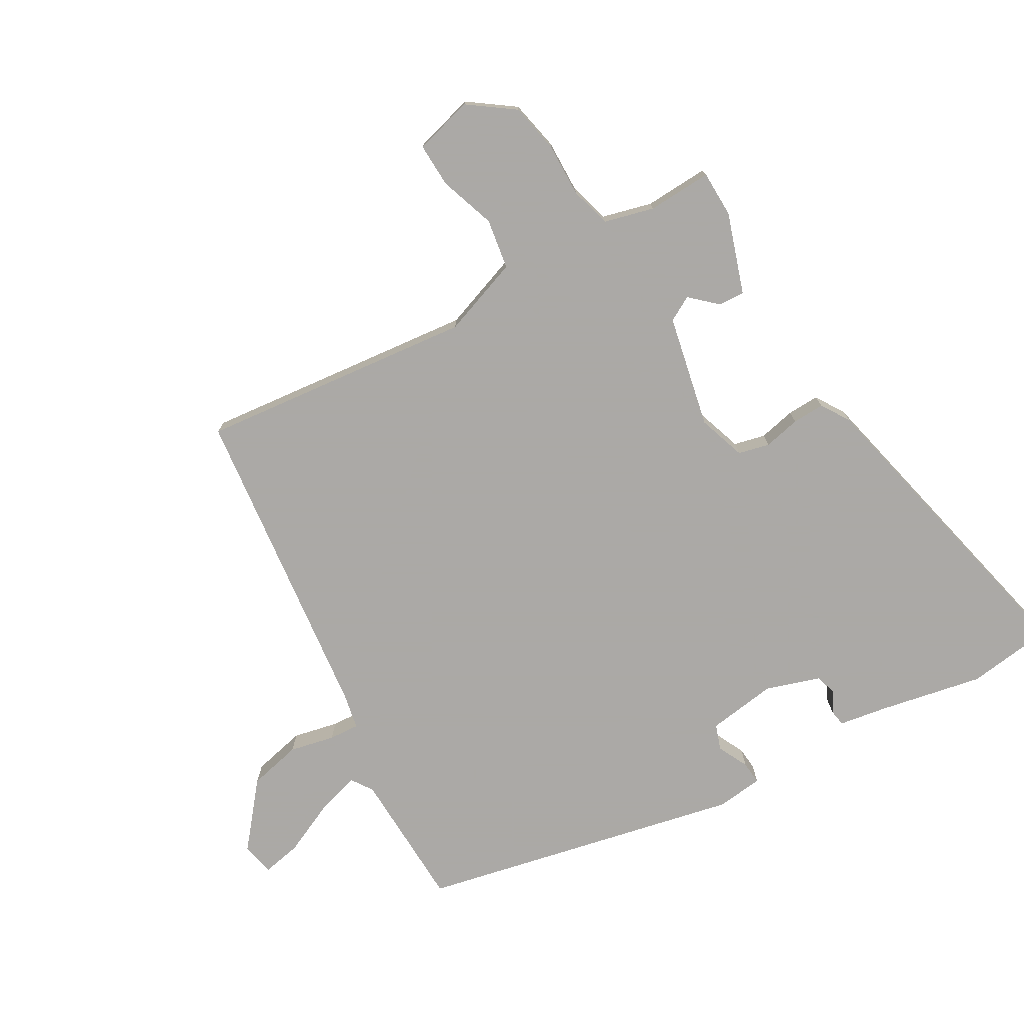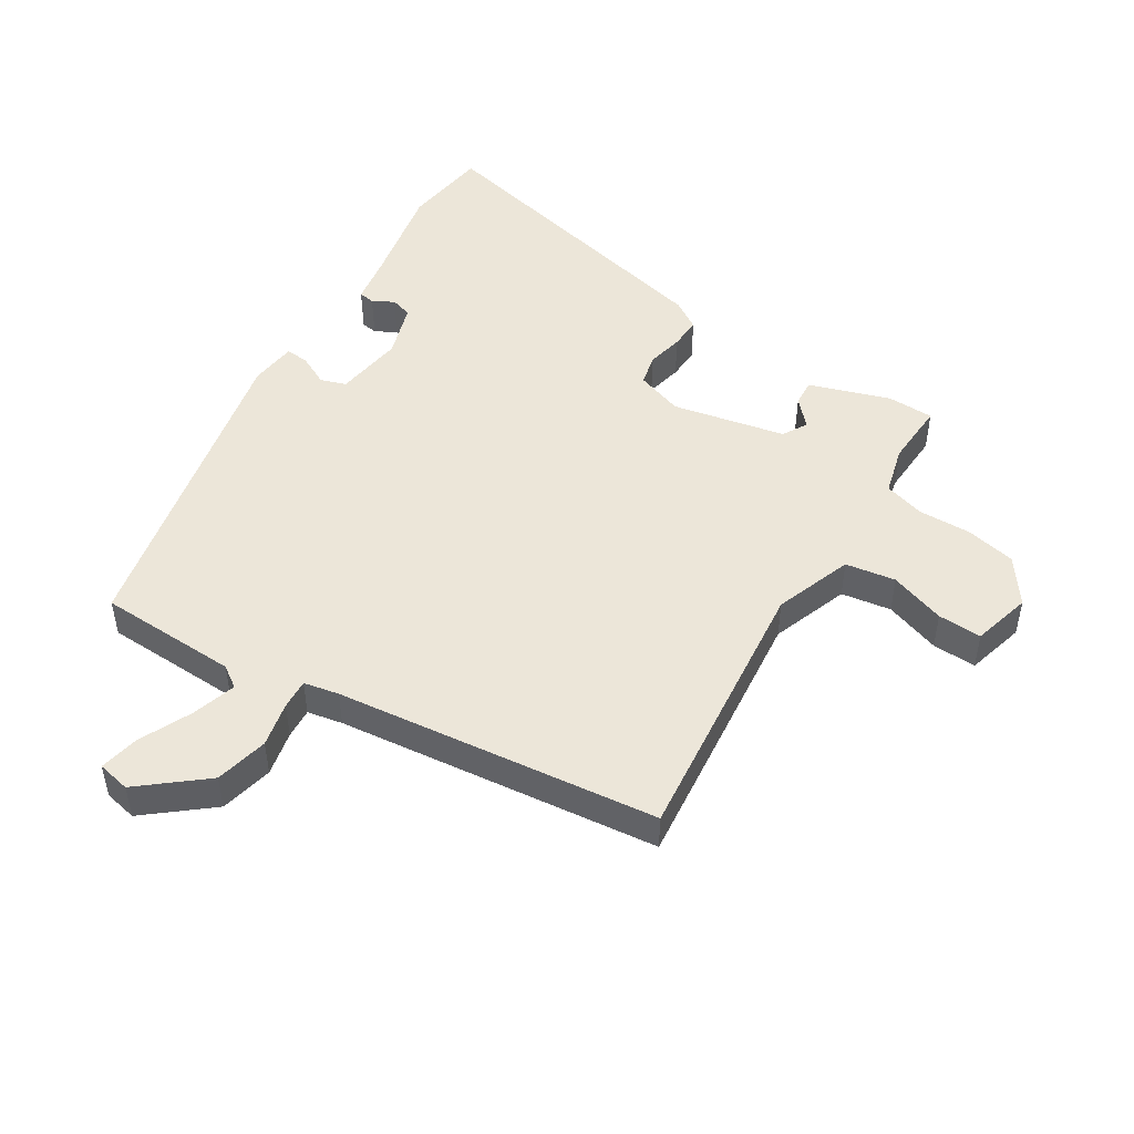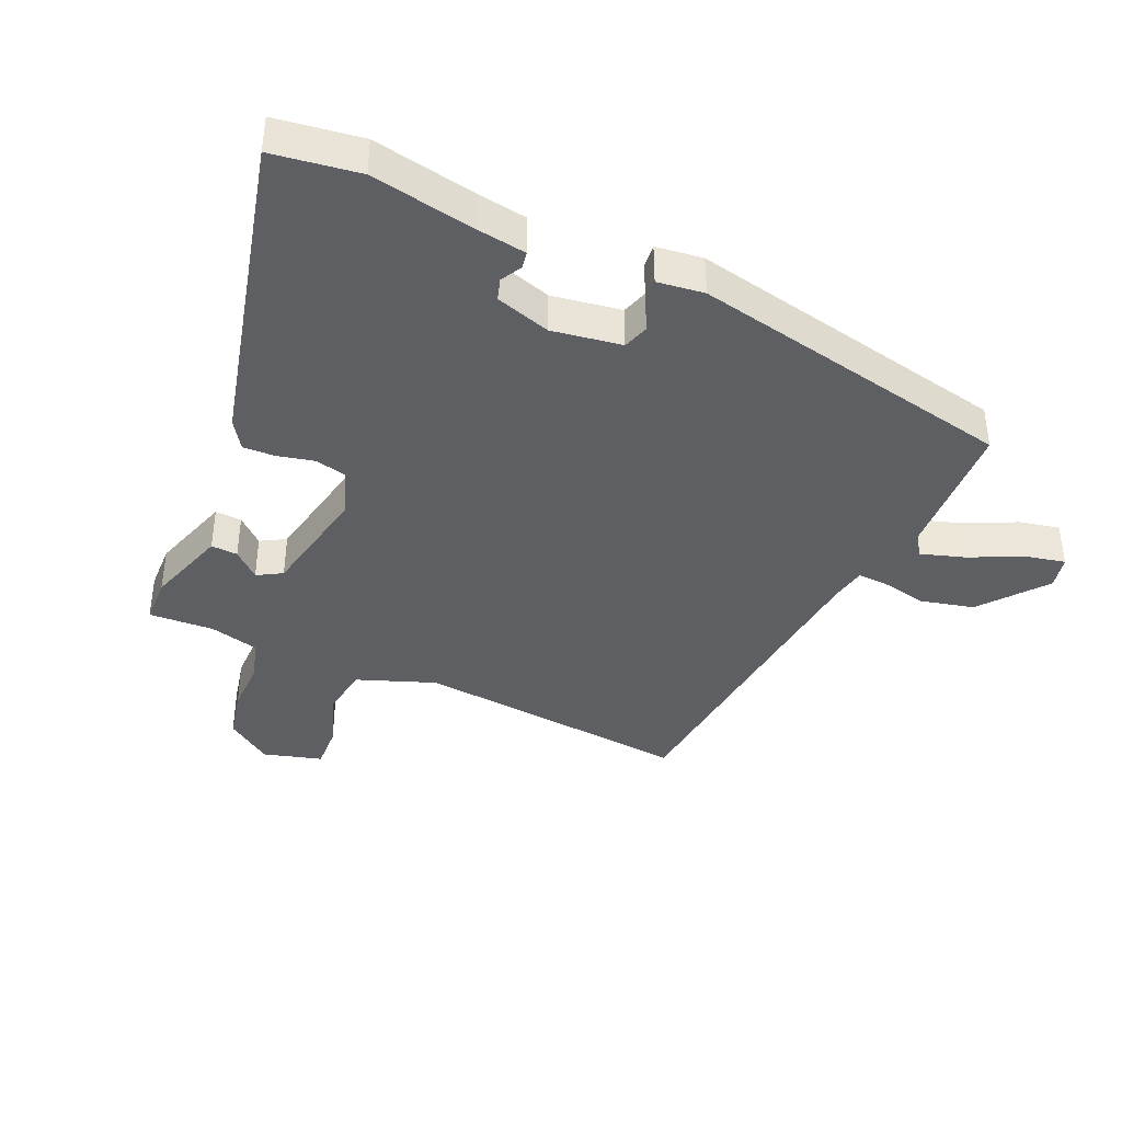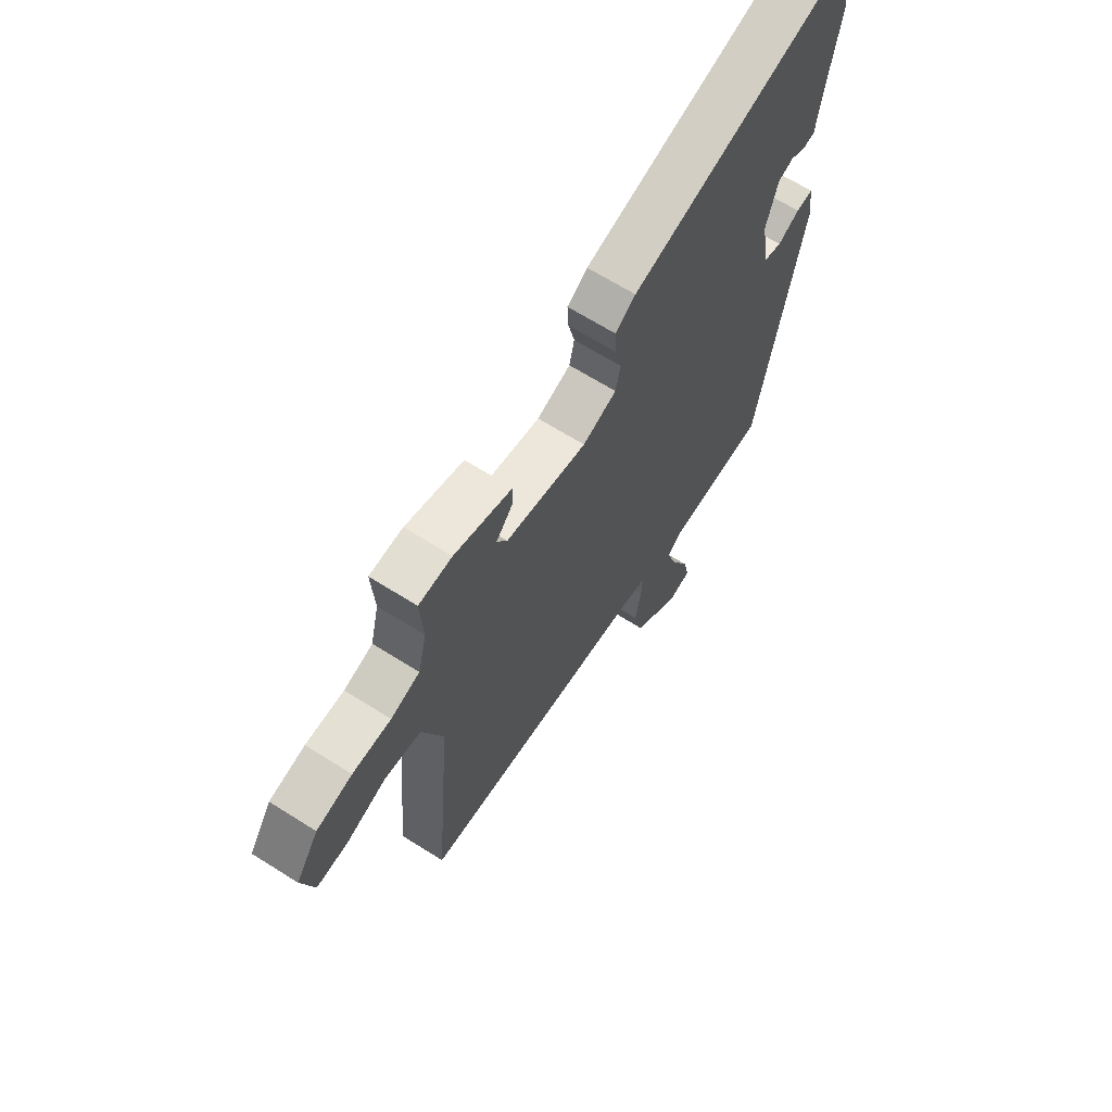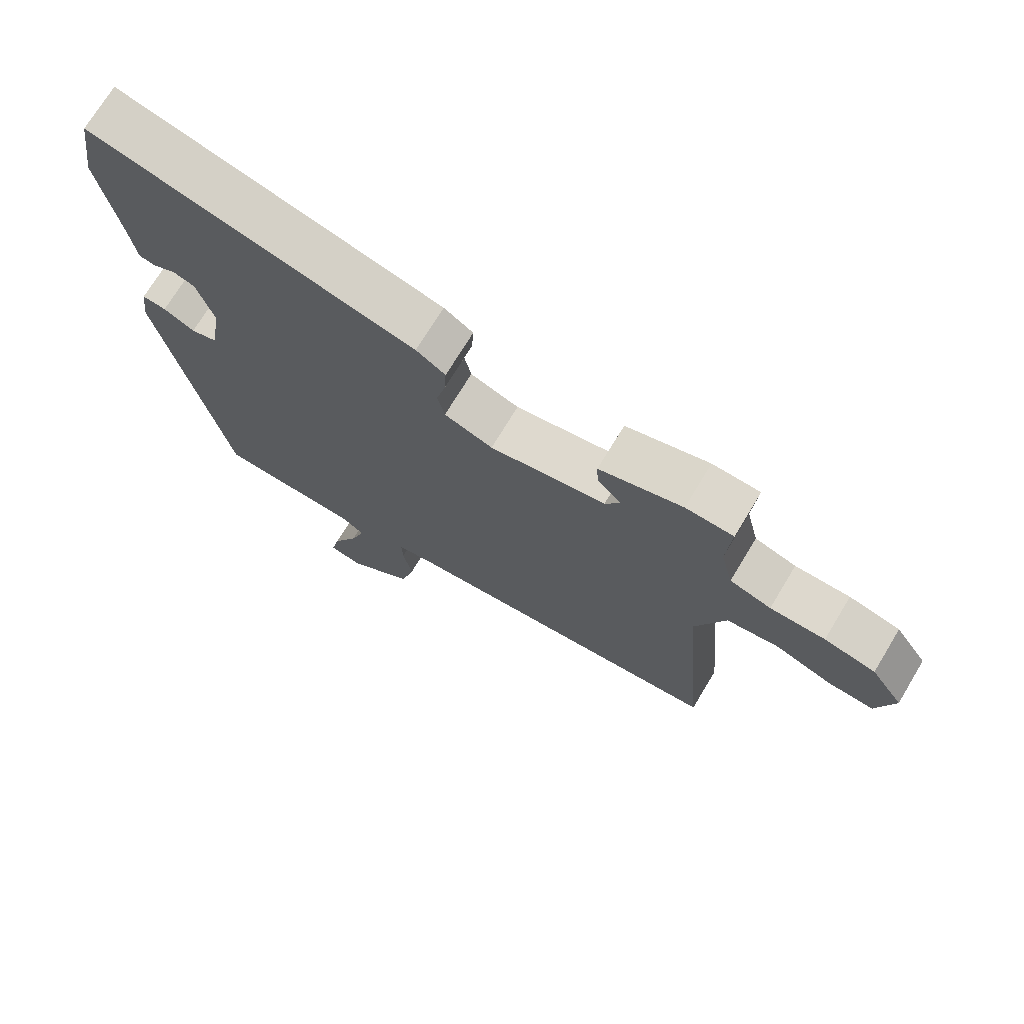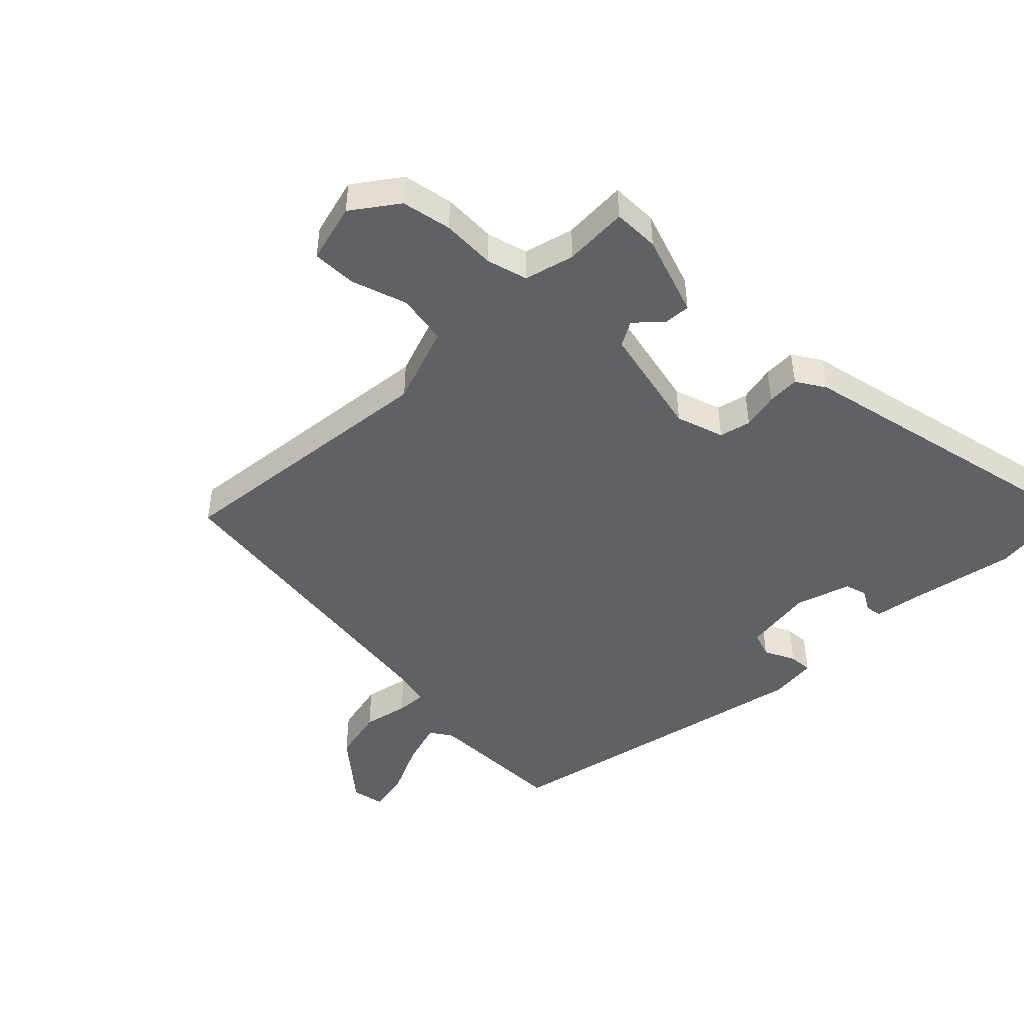
<metadata>
{"format":"obj","ext":"obj","renderer":"f3d","projection":"perspective","resolution":1024,"background":"white","views":[{"elev":-75.5,"azim":-61.2,"up":"+Y"},{"elev":48.6,"azim":-149.1,"up":"+Y"},{"elev":-39.8,"azim":65.5,"up":"+Y"},{"elev":65.5,"azim":-57.5,"up":"+Z"},{"elev":72.1,"azim":-148.9,"up":"+Z"},{"elev":-47.0,"azim":-46.6,"up":"+Y"}]}
</metadata>
<code>
v 0.394 0.07 -0.513
v 0.172 0.07 -0.525
v 0.138 0.07 -0.549
v 0.161 0.07 -0.619
v 0.201 0.07 -0.701
v 0.215 0.07 -0.764
v 0.163 0.07 -0.776
v 0.06 0.07 -0.695
v 0.039 0.07 -0.611
v 0.053 0.07 -0.539
v 0.055 0.07 -0.491
v -0.001 0.07 -0.481
v -0.515 0.07 -0.433
v -0.478 0.07 0.005
v -0.525 0.07 0.128
v -0.605 0.07 0.139
v -0.693 0.07 0.107
v -0.763 0.07 0.103
v -0.79 0.07 0.196
v -0.74 0.07 0.269
v -0.661 0.07 0.287
v -0.576 0.07 0.287
v -0.512 0.07 0.307
v -0.493 0.07 0.386
v -0.5 0.07 0.488
v -0.426 0.07 0.491
v -0.297 0.07 0.451
v -0.299 0.07 0.409
v -0.336 0.07 0.367
v -0.313 0.07 0.328
v -0.133 0.07 0.294
v -0.058 0.07 0.321
v -0.047 0.07 0.371
v -0.061 0.07 0.429
v -0.064 0.07 0.48
v -0.019 0.07 0.51
v 0.479 0.07 0.636
v 0.5 0.07 0.499
v 0.471 0.07 0.334
v 0.46 0.07 0.256
v 0.434 0.07 0.251
v 0.4 0.07 0.269
v 0.366 0.07 0.258
v 0.34 0.07 0.171
v 0.358 0.07 0.061
v 0.399 0.07 0.048
v 0.447 0.07 0.073
v 0.484 0.07 0.077
v 0.494 0.07 0.003
v 0.394 0 -0.513
v 0.172 0 -0.525
v 0.138 0 -0.549
v 0.161 0 -0.619
v 0.201 0 -0.701
v 0.215 0 -0.764
v 0.163 0 -0.776
v 0.06 0 -0.695
v 0.039 0 -0.611
v 0.053 0 -0.539
v 0.055 0 -0.491
v -0.001 0 -0.481
v -0.515 0 -0.433
v -0.478 0 0.005
v -0.525 0 0.128
v -0.605 0 0.139
v -0.693 0 0.107
v -0.763 0 0.103
v -0.79 0 0.196
v -0.74 0 0.269
v -0.661 0 0.287
v -0.576 0 0.287
v -0.512 0 0.307
v -0.493 0 0.386
v -0.5 0 0.488
v -0.426 0 0.491
v -0.297 0 0.451
v -0.299 0 0.409
v -0.336 0 0.367
v -0.313 0 0.328
v -0.133 0 0.294
v -0.058 0 0.321
v -0.047 0 0.371
v -0.061 0 0.429
v -0.064 0 0.48
v -0.019 0 0.51
v 0.479 0 0.636
v 0.5 0 0.499
v 0.471 0 0.334
v 0.46 0 0.256
v 0.434 0 0.251
v 0.4 0 0.269
v 0.366 0 0.258
v 0.34 0 0.171
v 0.358 0 0.061
v 0.399 0 0.048
v 0.447 0 0.073
v 0.484 0 0.077
v 0.494 0 0.003
f 49 1 2
f 48 49 2
f 47 48 2
f 46 47 2
f 45 46 2 3
f 44 45 3
f 39 40 41 42
f 39 42 43
f 38 39 43
f 37 38 43
f 36 37 43
f 35 36 43
f 34 35 43
f 33 34 43
f 32 33 43 44
f 27 28 29
f 26 27 29
f 25 26 29
f 24 25 29
f 23 24 29 30
f 22 23 30 31
f 20 21 22
f 19 20 22
f 18 19 22
f 17 18 22
f 16 17 22
f 15 16 22 31
f 12 13 14
f 31 32 44
f 15 31 44
f 14 15 44
f 12 14 44
f 11 12 44
f 8 9 10
f 7 8 10
f 6 7 10
f 5 6 10
f 4 5 10
f 10 11 44 3
f 3 4 10
f 51 50 98
f 51 98 97
f 51 97 96
f 51 96 95
f 52 51 95 94
f 52 94 93
f 91 90 89 88
f 92 91 88
f 92 88 87
f 92 87 86
f 92 86 85
f 92 85 84
f 92 84 83
f 92 83 82
f 93 92 82 81
f 78 77 76
f 78 76 75
f 78 75 74
f 78 74 73
f 79 78 73 72
f 80 79 72 71
f 71 70 69
f 71 69 68
f 71 68 67
f 71 67 66
f 71 66 65
f 80 71 65 64
f 63 62 61
f 93 81 80
f 93 80 64
f 93 64 63
f 93 63 61
f 93 61 60
f 59 58 57
f 59 57 56
f 59 56 55
f 59 55 54
f 59 54 53
f 52 93 60 59
f 59 53 52
f 1 50 51 2
f 2 51 52 3
f 3 52 53 4
f 4 53 54 5
f 5 54 55 6
f 6 55 56 7
f 7 56 57 8
f 8 57 58 9
f 9 58 59 10
f 10 59 60 11
f 11 60 61 12
f 12 61 62 13
f 13 62 63 14
f 14 63 64 15
f 15 64 65 16
f 16 65 66 17
f 17 66 67 18
f 18 67 68 19
f 19 68 69 20
f 20 69 70 21
f 21 70 71 22
f 22 71 72 23
f 23 72 73 24
f 24 73 74 25
f 25 74 75 26
f 26 75 76 27
f 27 76 77 28
f 28 77 78 29
f 29 78 79 30
f 30 79 80 31
f 31 80 81 32
f 32 81 82 33
f 33 82 83 34
f 34 83 84 35
f 35 84 85 36
f 36 85 86 37
f 37 86 87 38
f 38 87 88 39
f 39 88 89 40
f 40 89 90 41
f 41 90 91 42
f 42 91 92 43
f 43 92 93 44
f 44 93 94 45
f 45 94 95 46
f 46 95 96 47
f 47 96 97 48
f 48 97 98 49
f 49 98 50 1

</code>
